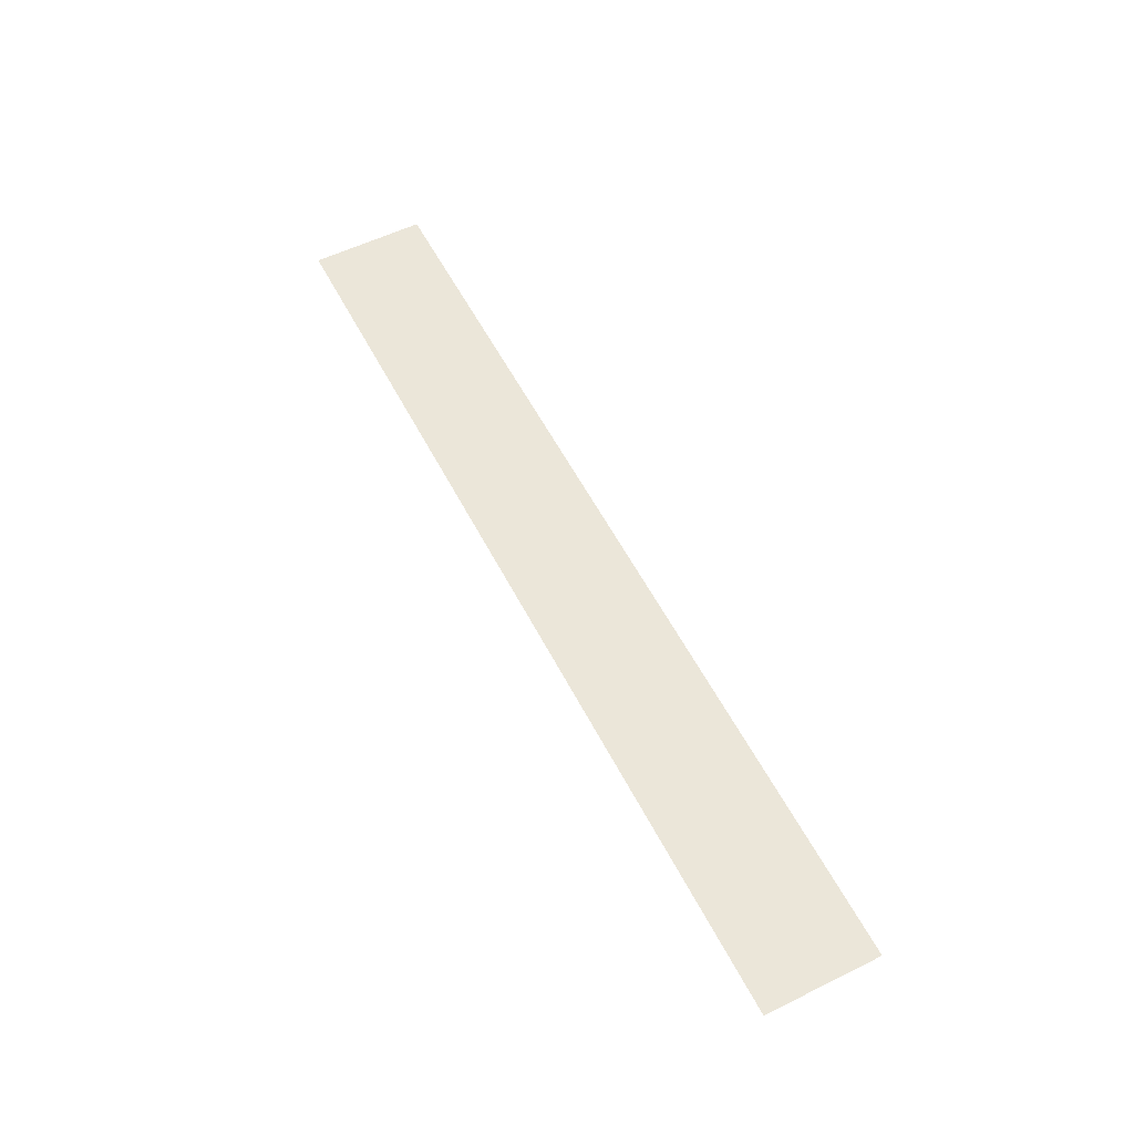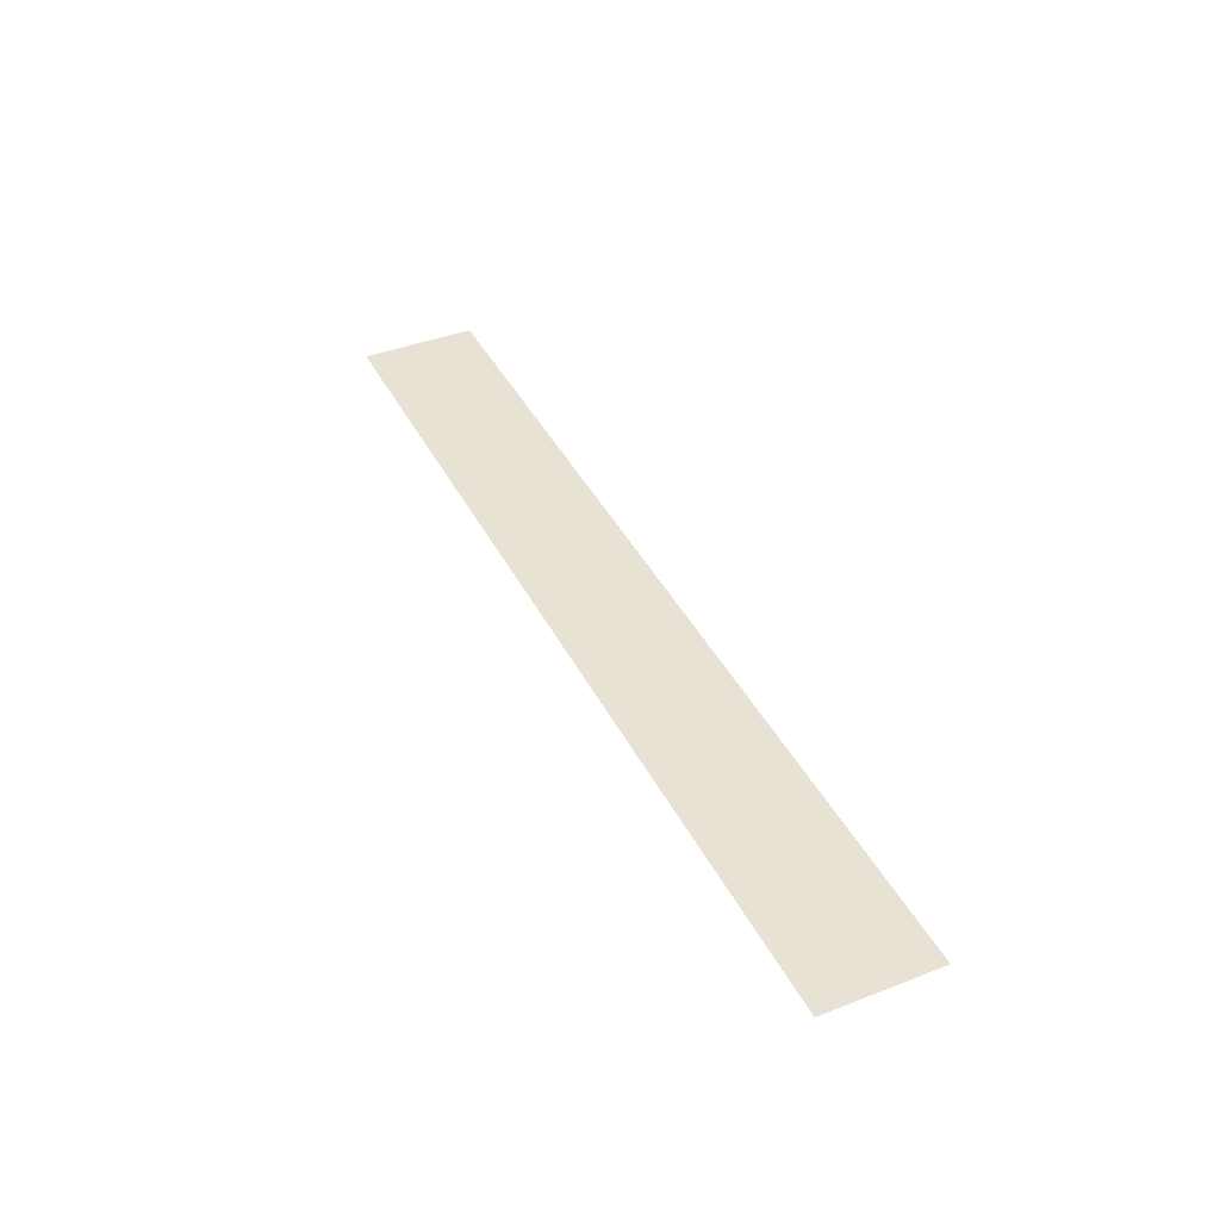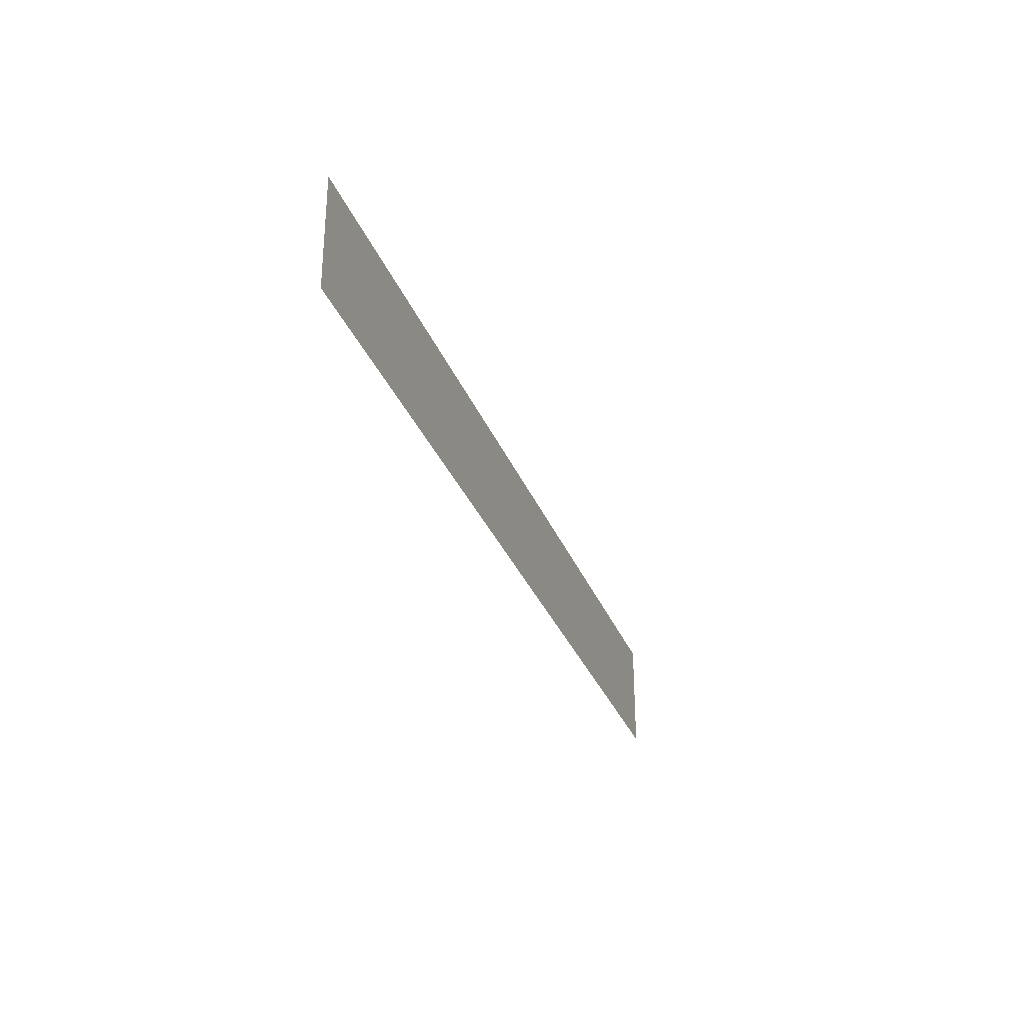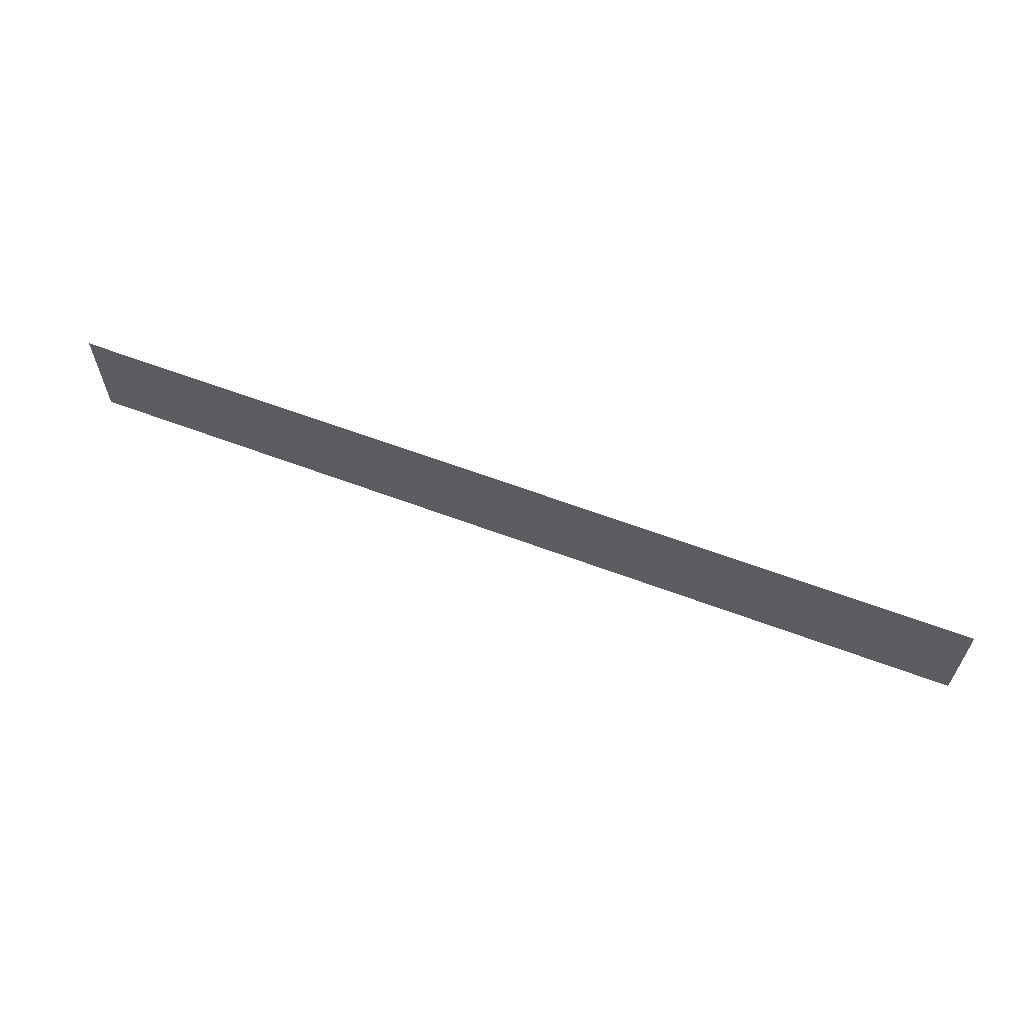
<metadata>
{"format":"obj","ext":"obj","renderer":"f3d","projection":"perspective","resolution":1024,"background":"white","views":[{"elev":56.6,"azim":62.9,"up":"+Z"},{"elev":40.9,"azim":64.8,"up":"+Z"},{"elev":-30.7,"azim":108.8,"up":"+Y"},{"elev":61.9,"azim":-159.1,"up":"+Y"}]}
</metadata>
<code>
g default
v -4.07 0.003287 0.5
v -4.03 0.003287 0.5
v -3.989 0.003287 0.5
v -3.948 0.003287 0.5
v -3.908 0.003287 0.5
v -3.867 0.003287 0.5
v -3.826 0.003287 0.5
v -3.786 0.003287 0.5
v -3.745 0.003287 0.5
v -3.704 0.003287 0.5
v -3.663 0.003287 0.5
v -3.623 0.003287 0.5
v -3.582 0.003287 0.5
v -3.541 0.003287 0.5
v -3.501 0.003287 0.5
v -3.46 0.003287 0.5
v -3.419 0.003287 0.5
v -3.378 0.003287 0.5
v -3.338 0.003287 0.5
v -3.297 0.003287 0.5
v -3.256 0.003287 0.5
v -3.216 0.003287 0.5
v -3.175 0.003287 0.5
v -3.134 0.003287 0.5
v -3.094 0.003287 0.5
v -3.053 0.003287 0.5
v -3.012 0.003287 0.5
v -2.971 0.003287 0.5
v -2.931 0.003287 0.5
v -2.89 0.003287 0.5
v -2.849 0.003287 0.5
v -2.809 0.003287 0.5
v -2.768 0.003287 0.5
v -2.727 0.003287 0.5
v -2.686 0.003287 0.5
v -2.646 0.003287 0.5
v -2.605 0.003287 0.5
v -2.564 0.003287 0.5
v -2.524 0.003287 0.5
v -2.483 0.003287 0.5
v -2.442 0.003287 0.5
v -2.402 0.003287 0.5
v -2.361 0.003287 0.5
v -2.32 0.003287 0.5
v -2.279 0.003287 0.5
v -2.239 0.003287 0.5
v -2.198 0.003287 0.5
v -2.157 0.003287 0.5
v -2.117 0.003287 0.5
v -2.076 0.003287 0.5
v -2.035 0.003287 0.5
v -1.995 0.003287 0.5
v -1.954 0.003287 0.5
v -1.913 0.003287 0.5
v -1.872 0.003287 0.5
v -1.832 0.003287 0.5
v -1.791 0.003287 0.5
v -1.75 0.003287 0.5
v -1.71 0.003287 0.5
v -1.669 0.003287 0.5
v -1.628 0.003287 0.5
v -1.587 0.003287 0.5
v -1.547 0.003287 0.5
v -1.506 0.003287 0.5
v -1.465 0.003287 0.5
v -1.425 0.003287 0.5
v -1.384 0.003287 0.5
v -1.343 0.003287 0.5
v -1.303 0.003287 0.5
v -1.262 0.003287 0.5
v -1.221 0.003287 0.5
v -1.18 0.003287 0.5
v -1.14 0.003287 0.5
v -1.099 0.003287 0.5
v -1.058 0.003287 0.5
v -1.018 0.003287 0.5
v -0.9769 0.003287 0.5
v -0.9362 0.003287 0.5
v -0.8955 0.003287 0.5
v -0.8548 0.003287 0.5
v -0.8141 0.003287 0.5
v -0.7734 0.003287 0.5
v -0.7327 0.003287 0.5
v -0.692 0.003287 0.5
v -0.6513 0.003287 0.5
v -0.6106 0.003287 0.5
v -0.5699 0.003287 0.5
v -0.5292 0.003287 0.5
v -0.4885 0.003287 0.5
v -0.4478 0.003287 0.5
v -0.407 0.003287 0.5
v -0.3663 0.003287 0.5
v -0.3256 0.003287 0.5
v -0.2849 0.003287 0.5
v -0.2442 0.003287 0.5
v -0.2035 0.003287 0.5
v -0.1628 0.003287 0.5
v -0.1221 0.003287 0.5
v -0.08141 0.003287 0.5
v -0.04071 0.003287 0.5
v -3e-06 0.003287 0.5
v 0.0407 0.003287 0.5
v 0.08141 0.003287 0.5
v 0.1221 0.003287 0.5
v 0.1628 0.003287 0.5
v 0.2035 0.003287 0.5
v 0.2442 0.003287 0.5
v 0.2849 0.003287 0.5
v 0.3256 0.003287 0.5
v 0.3663 0.003287 0.5
v 0.407 0.003287 0.5
v 0.4477 0.003287 0.5
v 0.4885 0.003287 0.5
v 0.5292 0.003287 0.5
v 0.5699 0.003287 0.5
v 0.6106 0.003287 0.5
v 0.6513 0.003287 0.5
v 0.692 0.003287 0.5
v 0.7327 0.003287 0.5
v 0.7734 0.003287 0.5
v 0.8141 0.003287 0.5
v 0.8548 0.003287 0.5
v 0.8955 0.003287 0.5
v 0.9362 0.003287 0.5
v 0.9769 0.003287 0.5
v 1.018 0.003287 0.5
v 1.058 0.003287 0.5
v 1.099 0.003287 0.5
v 1.14 0.003287 0.5
v 1.18 0.003287 0.5
v 1.221 0.003287 0.5
v 1.262 0.003287 0.5
v 1.303 0.003287 0.5
v 1.343 0.003287 0.5
v 1.384 0.003287 0.5
v 1.425 0.003287 0.5
v 1.465 0.003287 0.5
v 1.506 0.003287 0.5
v 1.547 0.003287 0.5
v 1.587 0.003287 0.5
v 1.628 0.003287 0.5
v 1.669 0.003287 0.5
v 1.71 0.003287 0.5
v 1.75 0.003287 0.5
v 1.791 0.003287 0.5
v 1.832 0.003287 0.5
v 1.872 0.003287 0.5
v 1.913 0.003287 0.5
v 1.954 0.003287 0.5
v 1.995 0.003287 0.5
v 2.035 0.003287 0.5
v 2.076 0.003287 0.5
v 2.117 0.003287 0.5
v 2.157 0.003287 0.5
v 2.198 0.003287 0.5
v 2.239 0.003287 0.5
v 2.279 0.003287 0.5
v 2.32 0.003287 0.5
v 2.361 0.003287 0.5
v 2.402 0.003287 0.5
v 2.442 0.003287 0.5
v 2.483 0.003287 0.5
v 2.524 0.003287 0.5
v 2.564 0.003287 0.5
v 2.605 0.003287 0.5
v 2.646 0.003287 0.5
v 2.686 0.003287 0.5
v 2.727 0.003287 0.5
v 2.768 0.003287 0.5
v 2.809 0.003287 0.5
v 2.849 0.003287 0.5
v 2.89 0.003287 0.5
v 2.931 0.003287 0.5
v 2.971 0.003287 0.5
v 3.012 0.003287 0.5
v 3.053 0.003287 0.5
v 3.094 0.003287 0.5
v 3.134 0.003287 0.5
v 3.175 0.003287 0.5
v 3.216 0.003287 0.5
v 3.256 0.003287 0.5
v 3.297 0.003287 0.5
v 3.338 0.003287 0.5
v 3.378 0.003287 0.5
v 3.419 0.003287 0.5
v 3.46 0.003287 0.5
v 3.501 0.003287 0.5
v 3.541 0.003287 0.5
v 3.582 0.003287 0.5
v 3.623 0.003287 0.5
v 3.663 0.003287 0.5
v 3.704 0.003287 0.5
v 3.745 0.003287 0.5
v 3.786 0.003287 0.5
v 3.826 0.003287 0.5
v 3.867 0.003287 0.5
v 3.908 0.003287 0.5
v 3.948 0.003287 0.5
v 3.989 0.003287 0.5
v 4.03 0.003287 0.5
v 4.07 0.003287 0.5
v -4.07 1.003 0.5
v -4.03 1.003 0.5
v -3.989 1.003 0.5
v -3.948 1.003 0.5
v -3.908 1.003 0.5
v -3.867 1.003 0.5
v -3.826 1.003 0.5
v -3.786 1.003 0.5
v -3.745 1.003 0.5
v -3.704 1.003 0.5
v -3.663 1.003 0.5
v -3.623 1.003 0.5
v -3.582 1.003 0.5
v -3.541 1.003 0.5
v -3.501 1.003 0.5
v -3.46 1.003 0.5
v -3.419 1.003 0.5
v -3.378 1.003 0.5
v -3.338 1.003 0.5
v -3.297 1.003 0.5
v -3.256 1.003 0.5
v -3.216 1.003 0.5
v -3.175 1.003 0.5
v -3.134 1.003 0.5
v -3.094 1.003 0.5
v -3.053 1.003 0.5
v -3.012 1.003 0.5
v -2.971 1.003 0.5
v -2.931 1.003 0.5
v -2.89 1.003 0.5
v -2.849 1.003 0.5
v -2.809 1.003 0.5
v -2.768 1.003 0.5
v -2.727 1.003 0.5
v -2.686 1.003 0.5
v -2.646 1.003 0.5
v -2.605 1.003 0.5
v -2.564 1.003 0.5
v -2.524 1.003 0.5
v -2.483 1.003 0.5
v -2.442 1.003 0.5
v -2.402 1.003 0.5
v -2.361 1.003 0.5
v -2.32 1.003 0.5
v -2.279 1.003 0.5
v -2.239 1.003 0.5
v -2.198 1.003 0.5
v -2.157 1.003 0.5
v -2.117 1.003 0.5
v -2.076 1.003 0.5
v -2.035 1.003 0.5
v -1.995 1.003 0.5
v -1.954 1.003 0.5
v -1.913 1.003 0.5
v -1.872 1.003 0.5
v -1.832 1.003 0.5
v -1.791 1.003 0.5
v -1.75 1.003 0.5
v -1.71 1.003 0.5
v -1.669 1.003 0.5
v -1.628 1.003 0.5
v -1.587 1.003 0.5
v -1.547 1.003 0.5
v -1.506 1.003 0.5
v -1.465 1.003 0.5
v -1.425 1.003 0.5
v -1.384 1.003 0.5
v -1.343 1.003 0.5
v -1.303 1.003 0.5
v -1.262 1.003 0.5
v -1.221 1.003 0.5
v -1.18 1.003 0.5
v -1.14 1.003 0.5
v -1.099 1.003 0.5
v -1.058 1.003 0.5
v -1.018 1.003 0.5
v -0.9769 1.003 0.5
v -0.9362 1.003 0.5
v -0.8955 1.003 0.5
v -0.8548 1.003 0.5
v -0.8141 1.003 0.5
v -0.7734 1.003 0.5
v -0.7327 1.003 0.5
v -0.692 1.003 0.5
v -0.6513 1.003 0.5
v -0.6106 1.003 0.5
v -0.5699 1.003 0.5
v -0.5292 1.003 0.5
v -0.4885 1.003 0.5
v -0.4478 1.003 0.5
v -0.407 1.003 0.5
v -0.3663 1.003 0.5
v -0.3256 1.003 0.5
v -0.2849 1.003 0.5
v -0.2442 1.003 0.5
v -0.2035 1.003 0.5
v -0.1628 1.003 0.5
v -0.1221 1.003 0.5
v -0.08141 1.003 0.5
v -0.04071 1.003 0.5
v -3e-06 1.003 0.5
v 0.0407 1.003 0.5
v 0.08141 1.003 0.5
v 0.1221 1.003 0.5
v 0.1628 1.003 0.5
v 0.2035 1.003 0.5
v 0.2442 1.003 0.5
v 0.2849 1.003 0.5
v 0.3256 1.003 0.5
v 0.3663 1.003 0.5
v 0.407 1.003 0.5
v 0.4477 1.003 0.5
v 0.4885 1.003 0.5
v 0.5292 1.003 0.5
v 0.5699 1.003 0.5
v 0.6106 1.003 0.5
v 0.6513 1.003 0.5
v 0.692 1.003 0.5
v 0.7327 1.003 0.5
v 0.7734 1.003 0.5
v 0.8141 1.003 0.5
v 0.8548 1.003 0.5
v 0.8955 1.003 0.5
v 0.9362 1.003 0.5
v 0.9769 1.003 0.5
v 1.018 1.003 0.5
v 1.058 1.003 0.5
v 1.099 1.003 0.5
v 1.14 1.003 0.5
v 1.18 1.003 0.5
v 1.221 1.003 0.5
v 1.262 1.003 0.5
v 1.303 1.003 0.5
v 1.343 1.003 0.5
v 1.384 1.003 0.5
v 1.425 1.003 0.5
v 1.465 1.003 0.5
v 1.506 1.003 0.5
v 1.547 1.003 0.5
v 1.587 1.003 0.5
v 1.628 1.003 0.5
v 1.669 1.003 0.5
v 1.71 1.003 0.5
v 1.75 1.003 0.5
v 1.791 1.003 0.5
v 1.832 1.003 0.5
v 1.872 1.003 0.5
v 1.913 1.003 0.5
v 1.954 1.003 0.5
v 1.995 1.003 0.5
v 2.035 1.003 0.5
v 2.076 1.003 0.5
v 2.117 1.003 0.5
v 2.157 1.003 0.5
v 2.198 1.003 0.5
v 2.239 1.003 0.5
v 2.279 1.003 0.5
v 2.32 1.003 0.5
v 2.361 1.003 0.5
v 2.402 1.003 0.5
v 2.442 1.003 0.5
v 2.483 1.003 0.5
v 2.524 1.003 0.5
v 2.564 1.003 0.5
v 2.605 1.003 0.5
v 2.646 1.003 0.5
v 2.686 1.003 0.5
v 2.727 1.003 0.5
v 2.768 1.003 0.5
v 2.809 1.003 0.5
v 2.849 1.003 0.5
v 2.89 1.003 0.5
v 2.931 1.003 0.5
v 2.971 1.003 0.5
v 3.012 1.003 0.5
v 3.053 1.003 0.5
v 3.094 1.003 0.5
v 3.134 1.003 0.5
v 3.175 1.003 0.5
v 3.216 1.003 0.5
v 3.256 1.003 0.5
v 3.297 1.003 0.5
v 3.338 1.003 0.5
v 3.378 1.003 0.5
v 3.419 1.003 0.5
v 3.46 1.003 0.5
v 3.501 1.003 0.5
v 3.541 1.003 0.5
v 3.582 1.003 0.5
v 3.623 1.003 0.5
v 3.663 1.003 0.5
v 3.704 1.003 0.5
v 3.745 1.003 0.5
v 3.786 1.003 0.5
v 3.826 1.003 0.5
v 3.867 1.003 0.5
v 3.908 1.003 0.5
v 3.948 1.003 0.5
v 3.989 1.003 0.5
v 4.03 1.003 0.5
v 4.07 1.003 0.5
g pCube1
f 1 2 203 202
f 2 3 204 203
f 3 4 205 204
f 4 5 206 205
f 5 6 207 206
f 6 7 208 207
f 7 8 209 208
f 8 9 210 209
f 9 10 211 210
f 10 11 212 211
f 11 12 213 212
f 12 13 214 213
f 13 14 215 214
f 14 15 216 215
f 15 16 217 216
f 16 17 218 217
f 17 18 219 218
f 18 19 220 219
f 19 20 221 220
f 20 21 222 221
f 21 22 223 222
f 22 23 224 223
f 23 24 225 224
f 24 25 226 225
f 25 26 227 226
f 26 27 228 227
f 27 28 229 228
f 28 29 230 229
f 29 30 231 230
f 30 31 232 231
f 31 32 233 232
f 32 33 234 233
f 33 34 235 234
f 34 35 236 235
f 35 36 237 236
f 36 37 238 237
f 37 38 239 238
f 38 39 240 239
f 39 40 241 240
f 40 41 242 241
f 41 42 243 242
f 42 43 244 243
f 43 44 245 244
f 44 45 246 245
f 45 46 247 246
f 46 47 248 247
f 47 48 249 248
f 48 49 250 249
f 49 50 251 250
f 50 51 252 251
f 51 52 253 252
f 52 53 254 253
f 53 54 255 254
f 54 55 256 255
f 55 56 257 256
f 56 57 258 257
f 57 58 259 258
f 58 59 260 259
f 59 60 261 260
f 60 61 262 261
f 61 62 263 262
f 62 63 264 263
f 63 64 265 264
f 64 65 266 265
f 65 66 267 266
f 66 67 268 267
f 67 68 269 268
f 68 69 270 269
f 69 70 271 270
f 70 71 272 271
f 71 72 273 272
f 72 73 274 273
f 73 74 275 274
f 74 75 276 275
f 75 76 277 276
f 76 77 278 277
f 77 78 279 278
f 78 79 280 279
f 79 80 281 280
f 80 81 282 281
f 81 82 283 282
f 82 83 284 283
f 83 84 285 284
f 84 85 286 285
f 85 86 287 286
f 86 87 288 287
f 87 88 289 288
f 88 89 290 289
f 89 90 291 290
f 90 91 292 291
f 91 92 293 292
f 92 93 294 293
f 93 94 295 294
f 94 95 296 295
f 95 96 297 296
f 96 97 298 297
f 97 98 299 298
f 98 99 300 299
f 99 100 301 300
f 100 101 302 301
f 101 102 303 302
f 102 103 304 303
f 103 104 305 304
f 104 105 306 305
f 105 106 307 306
f 106 107 308 307
f 107 108 309 308
f 108 109 310 309
f 109 110 311 310
f 110 111 312 311
f 111 112 313 312
f 112 113 314 313
f 113 114 315 314
f 114 115 316 315
f 115 116 317 316
f 116 117 318 317
f 117 118 319 318
f 118 119 320 319
f 119 120 321 320
f 120 121 322 321
f 121 122 323 322
f 122 123 324 323
f 123 124 325 324
f 124 125 326 325
f 125 126 327 326
f 126 127 328 327
f 127 128 329 328
f 128 129 330 329
f 129 130 331 330
f 130 131 332 331
f 131 132 333 332
f 132 133 334 333
f 133 134 335 334
f 134 135 336 335
f 135 136 337 336
f 136 137 338 337
f 137 138 339 338
f 138 139 340 339
f 139 140 341 340
f 140 141 342 341
f 141 142 343 342
f 142 143 344 343
f 143 144 345 344
f 144 145 346 345
f 145 146 347 346
f 146 147 348 347
f 147 148 349 348
f 148 149 350 349
f 149 150 351 350
f 150 151 352 351
f 151 152 353 352
f 152 153 354 353
f 153 154 355 354
f 154 155 356 355
f 155 156 357 356
f 156 157 358 357
f 157 158 359 358
f 158 159 360 359
f 159 160 361 360
f 160 161 362 361
f 161 162 363 362
f 162 163 364 363
f 163 164 365 364
f 164 165 366 365
f 165 166 367 366
f 166 167 368 367
f 167 168 369 368
f 168 169 370 369
f 169 170 371 370
f 170 171 372 371
f 171 172 373 372
f 172 173 374 373
f 173 174 375 374
f 174 175 376 375
f 175 176 377 376
f 176 177 378 377
f 177 178 379 378
f 178 179 380 379
f 179 180 381 380
f 180 181 382 381
f 181 182 383 382
f 182 183 384 383
f 183 184 385 384
f 184 185 386 385
f 185 186 387 386
f 186 187 388 387
f 187 188 389 388
f 188 189 390 389
f 189 190 391 390
f 190 191 392 391
f 191 192 393 392
f 192 193 394 393
f 193 194 395 394
f 194 195 396 395
f 195 196 397 396
f 196 197 398 397
f 197 198 399 398
f 198 199 400 399
f 199 200 401 400
f 200 201 402 401

</code>
